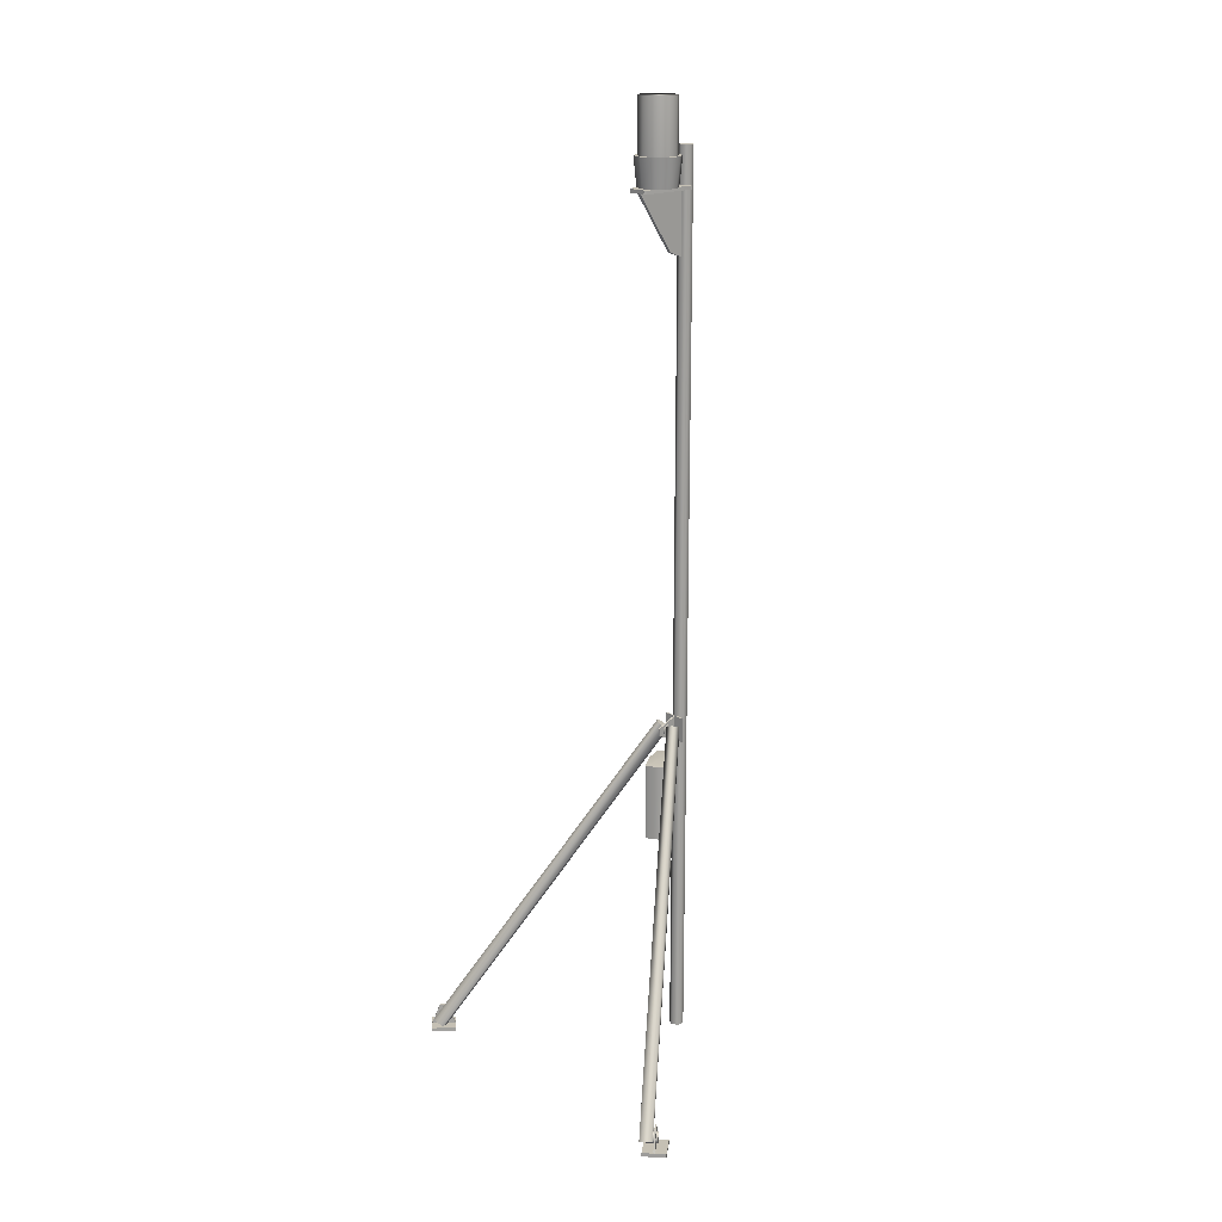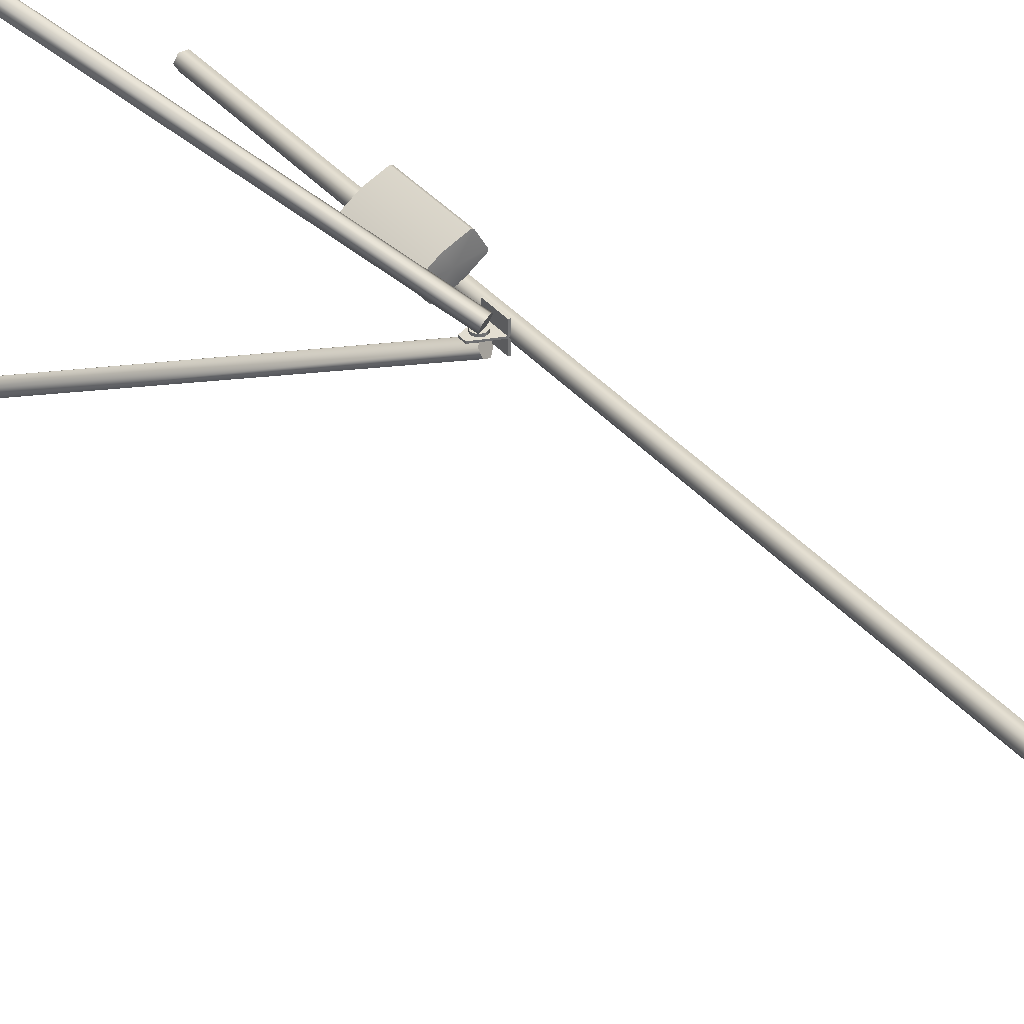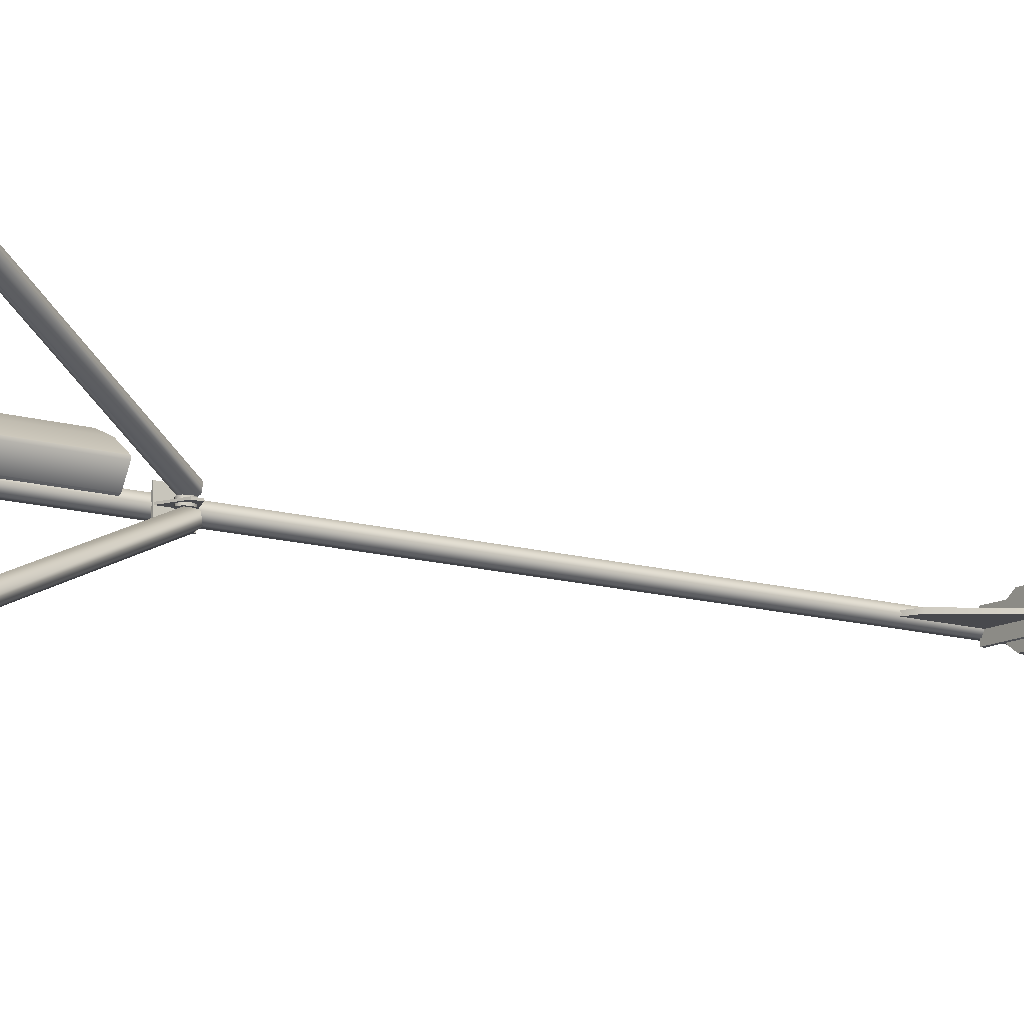
<metadata>
{"format":"obj","ext":"obj","renderer":"f3d","projection":"perspective","resolution":1024,"background":"white","views":[{"elev":18.3,"azim":137.2,"up":"+Y"},{"elev":36.1,"azim":145.7,"up":"+Z"},{"elev":-12.5,"azim":54.5,"up":"+Z"}]}
</metadata>
<code>
o SP_TNR_Roofpole_1_SP_TNR_Roofpole_1_0
v -0.4487 0 0.02914
v -0.4655 0 0
v -0.4487 -0 -0.02914
v -0.4151 -0 -0.02914
v -0.3982 0 0
v -0.4151 0 0.02914
v -0.3982 0 0
v -0.4151 -0 -0.02914
v -0.4151 4.177 -0.02914
v -0.3982 4.177 -1e-06
v -0.4151 -0 -0.02914
v -0.4487 -0 -0.02914
v -0.4487 4.177 -0.02914
v -0.4151 4.177 -0.02914
v -0.4655 0 0
v -0.4655 4.177 -1e-06
v -0.4487 0 0.02914
v -0.4487 4.177 0.02914
v -0.4151 0 0.02914
v -0.4151 4.177 0.02914
v -0.3982 4.177 -1e-06
v -0.4151 4.177 -0.02914
v -0.4487 4.177 -0.02914
v -0.4655 4.177 -1e-06
v -0.4487 4.177 0.02914
v -0.4151 4.177 0.02914
v -0.4583 0.9957 0.1621
v -0.4974 0.9957 0.09439
v -0.3915 0.9893 0.07837
v -0.3915 1.366 0.07837
v -0.4974 1.36 0.09439
v -0.4583 1.36 0.1621
v -0.3619 0.9957 0.1296
v -0.3619 1.36 0.1296
v -0.4482 1.36 0.1674
v -0.4482 0.9957 0.1674
v -0.3247 0.9957 -0.005354
v -0.3247 1.36 -0.005354
v -0.2856 1.36 0.06235
v -0.2856 0.9957 0.06235
v -0.4211 0.9957 0.0271
v -0.4211 1.36 0.0271
v -0.3348 1.36 -0.01064
v -0.3348 0.9957 -0.01064
v -0.4583 0.9957 0.1621
v -0.4583 1.36 0.1621
v -0.4974 1.36 0.09439
v -0.4974 0.9957 0.09439
v -0.3247 0.9957 -0.005354
v -0.2856 0.9957 0.06235
v -0.2856 1.36 0.06235
v -0.3247 1.36 -0.005354
v -0.2861 0.9957 0.07377
v -0.2861 1.36 0.07377
v -0.4969 0.9957 0.08297
v -0.4969 1.36 0.08297
v -0.4969 0.9957 0.08297
v -0.4211 0.9957 0.0271
v -0.3619 0.9957 0.1296
v -0.4482 0.9957 0.1674
v -0.4211 1.36 0.0271
v -0.4969 1.36 0.08297
v -0.4482 1.36 0.1674
v -0.3619 1.36 0.1296
v -0.3348 0.9957 -0.01064
v -0.3348 1.36 -0.01064
v -0.2861 1.36 0.07377
v -0.2861 0.9957 0.07377
v -0.4482 0.9957 0.1674
v -0.4482 1.36 0.1674
v -0.4969 1.36 0.08297
v -0.4969 0.9957 0.08297
v -0.2861 0.9957 0.07377
v -0.3348 0.9957 -0.01064
v -0.3348 1.36 -0.01064
v -0.2861 1.36 0.07377
v 0.4974 -0.000324 0.7303
v 0.4276 -0.000324 0.8135
v 0.3391 -0.000324 0.7392
v 0.4089 -0.000324 0.6561
v 0.3391 0.0179 0.7392
v 0.4276 0.0179 0.8135
v 0.4974 0.0179 0.7303
v 0.4089 0.0179 0.6561
v 0.4089 0.0179 0.6561
v 0.4974 0.0179 0.7303
v 0.4974 -0.000324 0.7303
v 0.4089 -0.000324 0.6561
v 0.3391 0.0179 0.7392
v 0.4089 0.0179 0.6561
v 0.4089 -0.000324 0.6561
v 0.3391 -0.000324 0.7392
v 0.4276 0.0179 0.8135
v 0.3391 0.0179 0.7392
v 0.3391 -0.000324 0.7392
v 0.4276 -0.000324 0.8135
v 0.4974 0.0179 0.7303
v 0.4276 0.0179 0.8135
v 0.4276 -0.000324 0.8135
v 0.4974 -0.000324 0.7303
v 0.4048 0.06401 0.7091
v 0.4108 0.08296 0.7142
v 0.4253 0.09081 0.7264
v 0.4398 0.08296 0.7386
v 0.4458 0.06401 0.7436
v 0.4398 0.04506 0.7386
v 0.4253 0.03721 0.7264
v 0.4108 0.04506 0.7142
v 0.3947 0.08296 0.7334
v 0.4092 0.09081 0.7455
v 0.4253 0.09081 0.7264
v 0.4108 0.08296 0.7142
v 0.3887 0.06401 0.7283
v 0.3947 0.08296 0.7334
v 0.4108 0.08296 0.7142
v 0.4048 0.06401 0.7091
v 0.3947 0.04506 0.7334
v 0.4108 0.04506 0.7142
v 0.4092 0.03721 0.7455
v 0.4253 0.03721 0.7264
v 0.4237 0.04506 0.7577
v 0.4398 0.04506 0.7386
v 0.4297 0.06401 0.7628
v 0.4458 0.06401 0.7436
v 0.4237 0.08296 0.7577
v 0.4398 0.08296 0.7386
v 0.4092 0.03721 0.7455
v 0.4237 0.04506 0.7577
v 0.4297 0.06401 0.7628
v 0.4237 0.08296 0.7577
v 0.4092 0.09081 0.7455
v 0.3947 0.08296 0.7334
v 0.3887 0.06401 0.7283
v 0.3947 0.04506 0.7334
v 0.4589 0.01532 0.7742
v 0.4286 0.1144 0.7488
v 0.4018 0.1144 0.7262
v 0.3715 0.01532 0.7008
v 0.4063 0.1144 0.7208
v 0.4332 0.1144 0.7433
v 0.4635 0.01532 0.7687
v 0.3761 0.01532 0.6954
v 0.4286 0.1144 0.7488
v 0.4589 0.01532 0.7742
v 0.4635 0.01532 0.7687
v 0.4332 0.1144 0.7433
v 0.4018 0.1144 0.7262
v 0.4286 0.1144 0.7488
v 0.4332 0.1144 0.7433
v 0.4063 0.1144 0.7208
v 0.3715 0.01532 0.7008
v 0.4018 0.1144 0.7262
v 0.4063 0.1144 0.7208
v 0.3761 0.01532 0.6954
v 0.4264 0.03473 0.7282
v 0.4346 0.02508 0.6971
v 0.4639 0.03473 0.6836
v 0.485 0.05403 0.7013
v 0.4768 0.06368 0.7325
v 0.4475 0.05403 0.746
v 0.4768 0.06368 0.7325
v 0.485 0.05403 0.7013
v -0.3269 1.568 0.02007
v -0.335 1.577 0.05125
v 0.485 0.05403 0.7013
v 0.4639 0.03473 0.6836
v -0.348 1.548 0.002348
v -0.3269 1.568 0.02007
v 0.4346 0.02508 0.6971
v -0.3773 1.539 0.01581
v 0.4264 0.03473 0.7282
v -0.3854 1.548 0.047
v 0.4475 0.05403 0.746
v -0.3643 1.568 0.06471
v -0.335 1.577 0.05125
v -0.3269 1.568 0.02007
v -0.348 1.548 0.002348
v -0.3773 1.539 0.01581
v -0.3854 1.548 0.047
v -0.3643 1.568 0.06471
v 0.4974 -0.000324 -0.7303
v 0.4089 -0.000324 -0.6561
v 0.3391 -0.000324 -0.7392
v 0.4276 -0.000324 -0.8135
v 0.3391 0.0179 -0.7392
v 0.4089 0.0179 -0.6561
v 0.4974 0.0179 -0.7303
v 0.4276 0.0179 -0.8135
v 0.4089 0.0179 -0.6561
v 0.4089 -0.000324 -0.6561
v 0.4974 -0.000324 -0.7303
v 0.4974 0.0179 -0.7303
v 0.3391 0.0179 -0.7392
v 0.3391 -0.000324 -0.7392
v 0.4089 -0.000324 -0.6561
v 0.4089 0.0179 -0.6561
v 0.4276 0.0179 -0.8135
v 0.4276 -0.000324 -0.8135
v 0.3391 -0.000324 -0.7392
v 0.3391 0.0179 -0.7392
v 0.4974 0.0179 -0.7303
v 0.4974 -0.000324 -0.7303
v 0.4276 -0.000324 -0.8135
v 0.4276 0.0179 -0.8135
v 0.4048 0.06401 -0.7091
v 0.4108 0.04506 -0.7142
v 0.4253 0.03721 -0.7264
v 0.4398 0.04506 -0.7386
v 0.4458 0.06401 -0.7436
v 0.4398 0.08296 -0.7386
v 0.4253 0.09081 -0.7264
v 0.4108 0.08296 -0.7142
v 0.3947 0.08296 -0.7334
v 0.4108 0.08296 -0.7142
v 0.4253 0.09081 -0.7264
v 0.4092 0.09081 -0.7455
v 0.3887 0.06401 -0.7283
v 0.4048 0.06401 -0.7091
v 0.4108 0.08296 -0.7142
v 0.3947 0.08296 -0.7334
v 0.3947 0.04506 -0.7334
v 0.4108 0.04506 -0.7142
v 0.4092 0.03721 -0.7455
v 0.4253 0.03721 -0.7264
v 0.4237 0.04506 -0.7577
v 0.4398 0.04506 -0.7386
v 0.4297 0.06401 -0.7628
v 0.4458 0.06401 -0.7436
v 0.4237 0.08296 -0.7577
v 0.4398 0.08296 -0.7386
v 0.4092 0.03721 -0.7455
v 0.3947 0.04506 -0.7334
v 0.3887 0.06401 -0.7283
v 0.3947 0.08296 -0.7334
v 0.4092 0.09081 -0.7455
v 0.4237 0.08296 -0.7577
v 0.4297 0.06401 -0.7628
v 0.4237 0.04506 -0.7577
v 0.4589 0.01532 -0.7742
v 0.3715 0.01532 -0.7008
v 0.4018 0.1144 -0.7262
v 0.4286 0.1144 -0.7488
v 0.4063 0.1144 -0.7208
v 0.3761 0.01532 -0.6954
v 0.4635 0.01532 -0.7687
v 0.4332 0.1144 -0.7433
v 0.4286 0.1144 -0.7488
v 0.4332 0.1144 -0.7433
v 0.4635 0.01532 -0.7687
v 0.4589 0.01532 -0.7742
v 0.4018 0.1144 -0.7262
v 0.4063 0.1144 -0.7208
v 0.4332 0.1144 -0.7433
v 0.4286 0.1144 -0.7488
v 0.3715 0.01532 -0.7008
v 0.3761 0.01532 -0.6954
v 0.4063 0.1144 -0.7208
v 0.4018 0.1144 -0.7262
v 0.4768 0.06368 -0.7325
v 0.485 0.05403 -0.7013
v 0.4639 0.03473 -0.6836
v 0.4346 0.02508 -0.6971
v 0.4264 0.03473 -0.7282
v 0.4475 0.05403 -0.746
v 0.4768 0.06368 -0.7325
v -0.335 1.577 -0.05125
v -0.3269 1.568 -0.02007
v 0.485 0.05403 -0.7013
v 0.485 0.05403 -0.7013
v -0.3269 1.568 -0.02007
v -0.348 1.548 -0.002348
v 0.4639 0.03473 -0.6836
v -0.3773 1.539 -0.01581
v 0.4346 0.02508 -0.6971
v -0.3854 1.548 -0.047
v 0.4264 0.03473 -0.7282
v -0.3643 1.568 -0.06471
v 0.4475 0.05403 -0.746
v -0.3854 1.548 -0.047
v -0.3773 1.539 -0.01581
v -0.348 1.548 -0.002348
v -0.3269 1.568 -0.02007
v -0.335 1.577 -0.05125
v -0.3643 1.568 -0.06471
v -0.4022 1.482 -0.05505
v -0.4022 1.482 0.05353
v -0.4022 1.598 0.05353
v -0.4022 1.598 -0.05505
v -0.3951 1.598 0.05353
v -0.3951 1.482 0.05353
v -0.3951 1.482 -0.05505
v -0.3951 1.598 -0.05505
v -0.3951 1.598 -0.05505
v -0.3951 1.482 -0.05505
v -0.4022 1.482 -0.05505
v -0.4022 1.598 -0.05505
v -0.3951 1.598 0.05353
v -0.3951 1.598 -0.05505
v -0.4022 1.598 -0.05505
v -0.4022 1.598 0.05353
v -0.3951 1.482 0.05353
v -0.3951 1.598 0.05353
v -0.4022 1.598 0.05353
v -0.4022 1.482 0.05353
v -0.3951 1.482 -0.05505
v -0.3951 1.482 0.05353
v -0.4022 1.482 0.05353
v -0.4022 1.482 -0.05505
v -0.349 1.567 -0.01172
v -0.33 1.559 -0.01172
v -0.3222 1.54 -0.01172
v -0.33 1.521 -0.01172
v -0.349 1.513 -0.01172
v -0.3679 1.521 -0.01172
v -0.3758 1.54 -0.01172
v -0.3679 1.559 -0.01172
v -0.33 1.559 0.01331
v -0.3222 1.54 0.01331
v -0.3222 1.54 -0.01172
v -0.33 1.559 -0.01172
v -0.349 1.567 0.01331
v -0.33 1.559 0.01331
v -0.33 1.559 -0.01172
v -0.349 1.567 -0.01172
v -0.3679 1.559 0.01331
v -0.3679 1.559 -0.01172
v -0.3758 1.54 0.01331
v -0.3758 1.54 -0.01172
v -0.3679 1.521 0.01331
v -0.3679 1.521 -0.01172
v -0.349 1.513 0.01331
v -0.349 1.513 -0.01172
v -0.33 1.521 0.01331
v -0.33 1.521 -0.01172
v -0.3758 1.54 0.01331
v -0.3679 1.521 0.01331
v -0.349 1.513 0.01331
v -0.33 1.521 0.01331
v -0.3222 1.54 0.01331
v -0.33 1.559 0.01331
v -0.349 1.567 0.01331
v -0.3679 1.559 0.01331
v -0.3977 1.483 0.003307
v -0.2986 1.523 0.003307
v -0.2986 1.558 0.003307
v -0.3977 1.597 0.003307
v -0.2986 1.558 -0.003804
v -0.2986 1.523 -0.003804
v -0.3977 1.483 -0.003804
v -0.3977 1.597 -0.003804
v -0.2986 1.523 0.003307
v -0.3977 1.483 0.003307
v -0.3977 1.483 -0.003804
v -0.2986 1.523 -0.003804
v -0.2986 1.558 0.003307
v -0.2986 1.523 0.003307
v -0.2986 1.523 -0.003804
v -0.2986 1.558 -0.003804
v -0.3977 1.597 0.003307
v -0.2986 1.558 0.003307
v -0.2986 1.558 -0.003804
v -0.3977 1.597 -0.003804
v -0.1678 4.007 -0.05081
v -0.1678 4.007 0.05535
v -0.151 4.007 0.04209
v -0.151 4.007 -0.03755
v -0.422 4.007 -0.05248
v -0.422 4.007 0.05702
v -0.4274 3.994 0.009104
v -0.4072 3.7 0.009104
v -0.3382 3.728 0.009104
v -0.1563 3.994 0.009104
v -0.151 3.991 0.04209
v -0.1678 3.991 0.05535
v -0.1678 3.991 -0.05081
v -0.151 3.991 -0.03755
v -0.422 3.991 0.05702
v -0.422 3.991 -0.05248
v -0.3382 3.728 -0.007454
v -0.4072 3.7 -0.007454
v -0.4274 3.994 -0.007454
v -0.1563 3.994 -0.007454
v -0.151 3.991 0.04209
v -0.151 4.007 0.04209
v -0.1678 4.007 0.05535
v -0.1678 3.991 0.05535
v -0.1678 3.991 -0.05081
v -0.1678 4.007 -0.05081
v -0.151 4.007 -0.03755
v -0.151 3.991 -0.03755
v -0.151 3.991 -0.03755
v -0.151 4.007 -0.03755
v -0.151 4.007 0.04209
v -0.151 3.991 0.04209
v -0.422 3.991 -0.05248
v -0.422 4.007 -0.05248
v -0.422 4.007 0.05702
v -0.422 3.991 0.05702
v -0.3382 3.728 -0.007454
v -0.3382 3.728 0.009104
v -0.4072 3.7 0.009104
v -0.4072 3.7 -0.007454
v -0.1563 3.994 -0.007454
v -0.1563 3.994 0.009104
v -0.422 3.991 0.05702
v -0.422 4.007 0.05702
v -0.422 4.007 -0.05248
v -0.422 3.991 -0.05248
v -0.1822 4.14 0.001274
v -0.1989 4.14 -0.05007
v -0.1989 4.387 -0.05007
v -0.1822 4.387 0.001274
v -0.1989 4.14 -0.05007
v -0.2426 4.14 -0.0818
v -0.2426 4.387 -0.0818
v -0.1989 4.387 -0.05007
v -0.2966 4.14 -0.0818
v -0.2966 4.387 -0.0818
v -0.3403 4.14 -0.05007
v -0.3403 4.387 -0.05007
v -0.3569 4.14 0.001274
v -0.3569 4.387 0.001274
v -0.3403 4.14 0.05262
v -0.3403 4.387 0.05262
v -0.2966 4.14 0.08435
v -0.2966 4.387 0.08435
v -0.2426 4.14 0.08435
v -0.2426 4.387 0.08435
v -0.1989 4.14 0.05262
v -0.1989 4.387 0.05262
v -0.1822 4.387 0.001274
v -0.1989 4.387 -0.05007
v -0.2426 4.387 -0.0818
v -0.2966 4.387 -0.0818
v -0.3403 4.387 -0.05007
v -0.3569 4.387 0.001274
v -0.3403 4.387 0.05262
v -0.2966 4.387 0.08435
v -0.2426 4.387 0.08435
v -0.1989 4.387 0.05262
v -0.1786 4.007 0.001274
v -0.196 4.007 -0.05218
v -0.1846 4.14 -0.06046
v -0.1646 4.14 0.001274
v -0.2415 4.007 -0.08522
v -0.2371 4.14 -0.09861
v -0.2977 4.007 -0.08522
v -0.3021 4.14 -0.09861
v -0.3432 4.007 -0.05218
v -0.3546 4.14 -0.06046
v -0.3605 4.007 0.001274
v -0.3746 4.14 0.001274
v -0.3432 4.007 0.05473
v -0.3546 4.14 0.06301
v -0.2977 4.007 0.08777
v -0.3021 4.14 0.1012
v -0.2415 4.007 0.08777
v -0.2371 4.14 0.1012
v -0.196 4.007 0.05473
v -0.1846 4.14 0.06301
v -0.1786 4.007 0.001274
v -0.1646 4.14 0.001274
v -0.196 4.007 0.05473
v -0.2415 4.007 0.08777
v -0.2977 4.007 0.08777
v -0.3432 4.007 0.05473
v -0.3605 4.007 0.001274
v -0.3432 4.007 -0.05218
v -0.2977 4.007 -0.08522
v -0.2415 4.007 -0.08522
v -0.196 4.007 -0.05218
v -0.1786 4.007 0.001274
v -0.2371 4.14 -0.09861
v -0.3021 4.14 -0.09861
v -0.3546 4.14 -0.06046
v -0.3746 4.14 0.001274
v -0.3546 4.14 0.06301
v -0.3021 4.14 0.1012
v -0.2371 4.14 0.1012
v -0.1846 4.14 0.06301
v -0.1646 4.14 0.001274
v -0.1846 4.14 -0.06046
f 1 2 3
f 3 4 5
f 1 3 5
f 6 1 5
f 7 8 9
f 9 10 7
f 11 12 13
f 13 14 11
f 12 15 16
f 16 13 12
f 15 17 18
f 18 16 15
f 17 19 20
f 20 18 17
f 19 7 10
f 10 20 19
f 21 22 23
f 23 24 25
f 21 23 25
f 26 21 25
f 27 28 29
f 30 31 32
f 33 34 35
f 35 36 33
f 37 38 39
f 39 40 37
f 41 42 43
f 43 44 41
f 45 46 47
f 47 48 45
f 49 50 29
f 51 52 30
f 53 54 34
f 34 33 53
f 55 56 42
f 42 41 55
f 57 58 29
f 29 28 57
f 29 59 60
f 60 27 29
f 30 61 62
f 62 31 30
f 63 64 30
f 30 32 63
f 65 66 38
f 38 37 65
f 67 68 40
f 40 39 67
f 69 70 46
f 46 45 69
f 71 72 48
f 48 47 71
f 73 59 29
f 29 50 73
f 29 58 74
f 74 49 29
f 75 61 30
f 30 52 75
f 30 64 76
f 76 51 30
f 77 78 79
f 79 80 77
f 81 82 83
f 83 84 81
f 85 86 87
f 87 88 85
f 89 90 91
f 91 92 89
f 93 94 95
f 95 96 93
f 97 98 99
f 99 100 97
f 101 102 103
f 103 104 105
f 105 106 107
f 103 105 107
f 101 103 107
f 101 107 108
f 109 110 111
f 111 112 109
f 113 114 115
f 115 116 113
f 117 113 116
f 116 118 117
f 119 117 118
f 118 120 119
f 121 119 120
f 120 122 121
f 123 121 122
f 122 124 123
f 125 123 124
f 124 126 125
f 110 125 126
f 126 111 110
f 127 128 129
f 129 130 131
f 131 132 133
f 129 131 133
f 127 129 133
f 127 133 134
f 135 136 137
f 137 138 135
f 139 140 141
f 141 142 139
f 143 144 145
f 145 146 143
f 147 148 149
f 149 150 147
f 151 152 153
f 153 154 151
f 155 156 157
f 157 158 159
f 155 157 159
f 160 155 159
f 161 162 163
f 163 164 161
f 165 166 167
f 167 168 165
f 166 169 170
f 170 167 166
f 169 171 172
f 172 170 169
f 171 173 174
f 174 172 171
f 173 161 164
f 164 174 173
f 175 176 177
f 177 178 179
f 175 177 179
f 180 175 179
f 181 182 183
f 183 184 181
f 185 186 187
f 187 188 185
f 189 190 191
f 191 192 189
f 193 194 195
f 195 196 193
f 197 198 199
f 199 200 197
f 201 202 203
f 203 204 201
f 205 206 207
f 207 208 209
f 209 210 211
f 207 209 211
f 205 207 211
f 205 211 212
f 213 214 215
f 215 216 213
f 217 218 219
f 219 220 217
f 221 222 218
f 218 217 221
f 223 224 222
f 222 221 223
f 225 226 224
f 224 223 225
f 227 228 226
f 226 225 227
f 229 230 228
f 228 227 229
f 216 215 230
f 230 229 216
f 231 232 233
f 233 234 235
f 235 236 237
f 233 235 237
f 231 233 237
f 231 237 238
f 239 240 241
f 241 242 239
f 243 244 245
f 245 246 243
f 247 248 249
f 249 250 247
f 251 252 253
f 253 254 251
f 255 256 257
f 257 258 255
f 259 260 261
f 261 262 263
f 259 261 263
f 264 259 263
f 265 266 267
f 267 268 265
f 269 270 271
f 271 272 269
f 272 271 273
f 273 274 272
f 274 273 275
f 275 276 274
f 276 275 277
f 277 278 276
f 278 277 266
f 266 265 278
f 279 280 281
f 281 282 283
f 279 281 283
f 284 279 283
f 285 286 287
f 287 288 285
f 289 290 291
f 291 292 289
f 293 294 295
f 295 296 293
f 297 298 299
f 299 300 297
f 301 302 303
f 303 304 301
f 305 306 307
f 307 308 305
f 309 310 311
f 311 312 313
f 313 314 315
f 311 313 315
f 309 311 315
f 309 315 316
f 317 318 319
f 319 320 317
f 321 322 323
f 323 324 321
f 325 321 324
f 324 326 325
f 327 325 326
f 326 328 327
f 329 327 328
f 328 330 329
f 331 329 330
f 330 332 331
f 333 331 332
f 332 334 333
f 318 333 334
f 334 319 318
f 335 336 337
f 337 338 339
f 339 340 341
f 337 339 341
f 335 337 341
f 335 341 342
f 343 344 345
f 345 346 343
f 347 348 349
f 349 350 347
f 351 352 353
f 353 354 351
f 355 356 357
f 357 358 355
f 359 360 361
f 361 362 359
f 363 364 365
f 365 366 363
f 363 367 368
f 368 364 363
f 369 370 371
f 371 372 369
f 373 374 375
f 375 376 373
f 377 378 375
f 375 374 377
f 379 380 381
f 381 382 379
f 383 384 385
f 385 386 383
f 387 388 389
f 389 390 387
f 391 392 393
f 393 394 391
f 395 396 388
f 388 387 395
f 386 385 397
f 397 398 386
f 399 400 401
f 401 402 399
f 403 404 400
f 400 399 403
f 405 406 407
f 407 408 405
f 409 410 411
f 411 412 409
f 413 414 415
f 415 416 413
f 414 417 418
f 418 415 414
f 417 419 420
f 420 418 417
f 419 421 422
f 422 420 419
f 421 423 424
f 424 422 421
f 423 425 426
f 426 424 423
f 425 427 428
f 428 426 425
f 427 429 430
f 430 428 427
f 429 409 412
f 412 430 429
f 431 432 433
f 433 434 435
f 435 436 437
f 437 438 439
f 435 437 439
f 433 435 439
f 431 433 439
f 440 431 439
f 441 442 443
f 443 444 441
f 442 445 446
f 446 443 442
f 445 447 448
f 448 446 445
f 447 449 450
f 450 448 447
f 449 451 452
f 452 450 449
f 451 453 454
f 454 452 451
f 453 455 456
f 456 454 453
f 455 457 458
f 458 456 455
f 457 459 460
f 460 458 457
f 459 461 462
f 462 460 459
f 463 464 465
f 465 466 467
f 467 468 469
f 469 470 471
f 467 469 471
f 465 467 471
f 463 465 471
f 472 463 471
f 473 474 475
f 475 476 477
f 477 478 479
f 479 480 481
f 477 479 481
f 475 477 481
f 473 475 481
f 482 473 481

</code>
